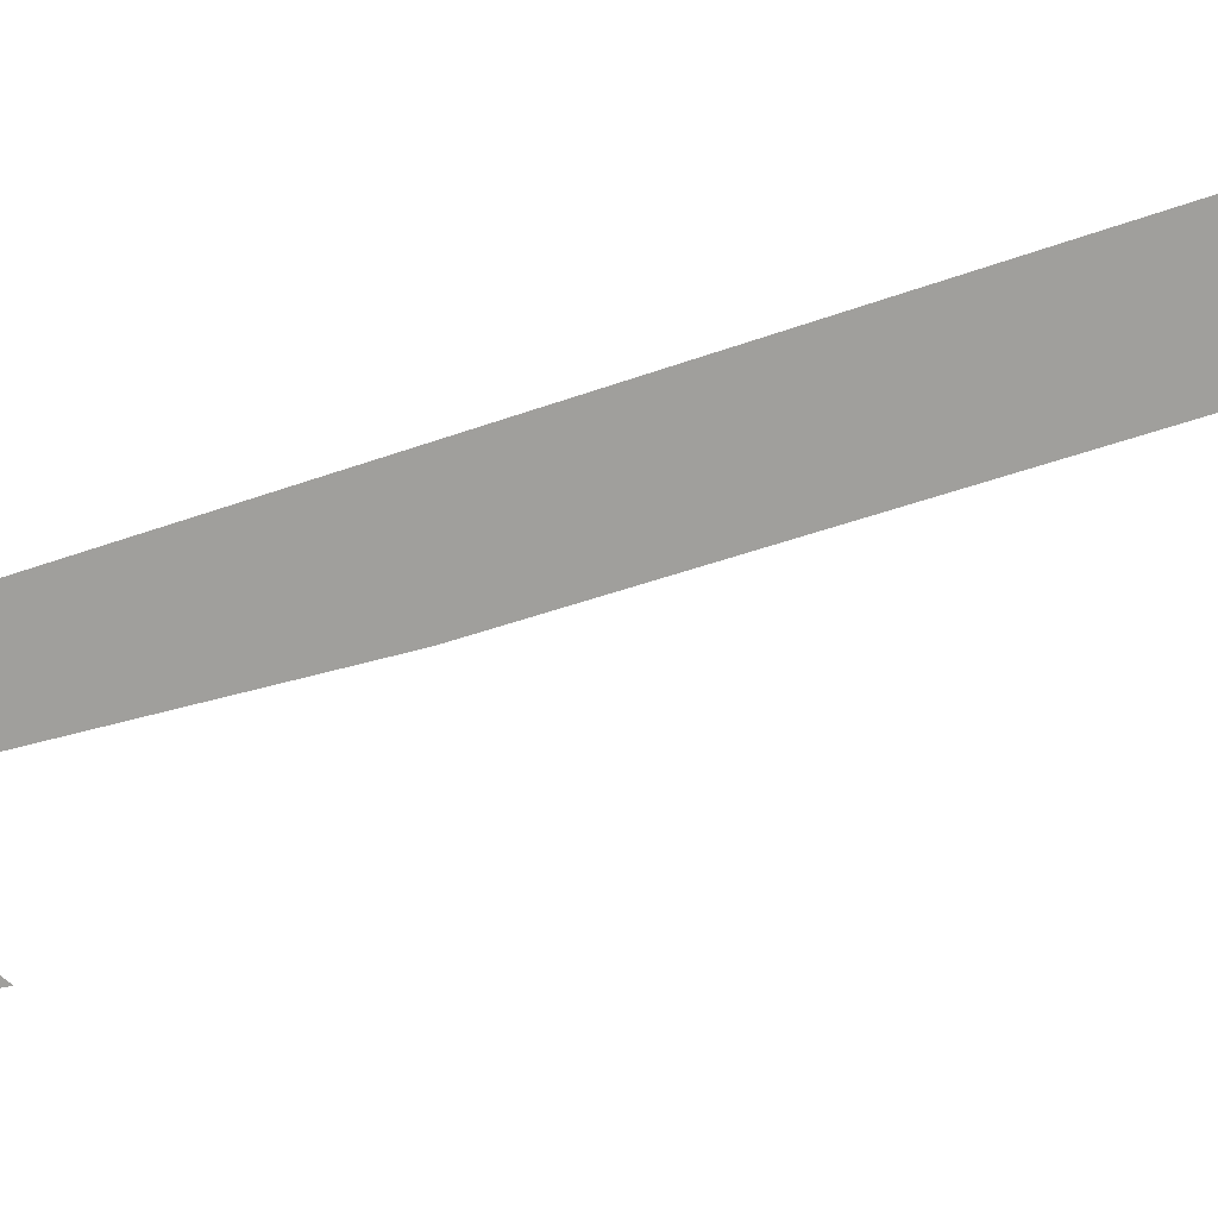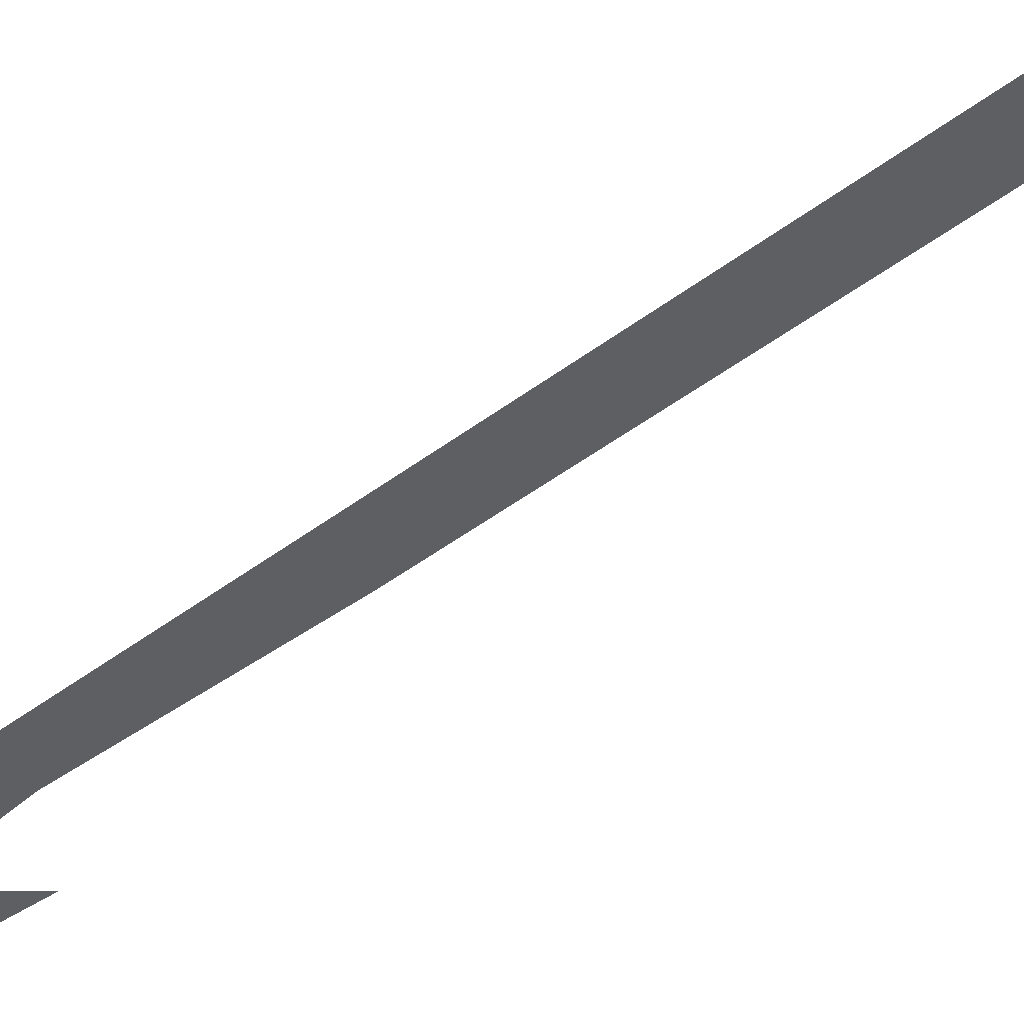
<metadata>
{"format":"obj","ext":"obj","renderer":"f3d","projection":"perspective","resolution":1024,"background":"white","views":[{"elev":17.9,"azim":-115.1,"up":"+Y"},{"elev":56.5,"azim":-122.5,"up":"+Y"}]}
</metadata>
<code>
g rarity3_lightning2_1_mesh
v 0 0.2985 -0.4527
v 0 0.08947 -1.085
v 0 0.09121 -1.448
v 0 0.09121 -1.448
v 0 0.3365 -1.215
v 0 0.4252 0.8769
v 0 0.4666 0.3741
v 0 1.239 6.414
v 0 1.315 5.287
v 0 1.315 5.287
v 0 1.467 4.951
v 0 1.269 7.902
v 0 -0.4079 -2.546
v 0 -0.4331 -2.555
v 5.96e-08 -0.6998 -2.514
v 0 -0.3284 -2.366
v 0 -0.4079 -2.546
v 0 -0.3117 -2.492
v 0 -0.2817 -2.19
v 0 -0.2678 -2.481
v 0 -0.2743 -1.883
v 0 -0.2611 -1.925
v 0 -0.2784 -0.684
v 0 -0.2396 -1.118
v 0 -0.4079 -2.546
v 5.96e-08 -0.6998 -2.514
v 5.96e-08 -0.4027 -3.589
v 0 0.08947 -1.085
v 0 -0.2784 -0.684
v 0 -0.2396 -1.118
v 0 0.09121 -1.448
v 0 0.4252 0.8769
v 0 1.239 6.414
v 0 1.269 7.902
v 0 0.3518 1.66
v 0 1.315 5.287
v 0 0.4666 0.3741
v 0 0.5408 -0.4178
v 0 1.467 4.951
v 0 -0.2396 -1.118
v 0 -0.2611 -1.925
v 0 -0.1582 -2.343
v 0 -0.1462 -2.226
v 0 -0.2743 -1.883
v 0 -0.2784 -0.684
v 0 -0.3922 0.4901
v 5.96e-08 -0.3843 -0.8855
v 0 0.08947 -1.085
v 0 0.2985 -0.4527
v 1.49e-08 0.2372 0.4565
v 7.451e-09 0.07863 -0.0226
v 0 0.3365 -1.215
v 0 0.09121 -1.448
v -7.451e-09 0.09095 -2.497
v 0 0.3941 -2.209
v 0 -0.3284 -2.366
v 0 -0.2817 -2.19
v 2.98e-08 -0.3757 -1.422
v 2.98e-08 -0.3886 -1.953
v 0 -0.2678 -2.481
v 0 -0.3117 -2.492
v 0 -0.307 -3.534
v -2.98e-08 -0.1697 -3.499
v 0 0.2985 -0.4527
v 0 0.4252 0.8769
v 0 0.3518 1.66
v 1.49e-08 0.2372 0.4565
v 0 0.4666 0.3741
v 0 0.3365 -1.215
v 0 0.3941 -2.209
v 0 0.5408 -0.4178
v 0 -0.2784 -0.684
v 0 0.08947 -1.085
v 7.451e-09 0.07863 -0.0226
v 0 -0.3922 0.4901
v 0 0.09121 -1.448
v 0 -0.2396 -1.118
v 0 -0.1462 -2.226
v -7.451e-09 0.09095 -2.497
v 0 -0.2817 -2.19
v 0 -0.2743 -1.883
v 5.96e-08 -0.3843 -0.8855
v 2.98e-08 -0.3757 -1.422
v 0 -0.2611 -1.925
v 0 -0.2678 -2.481
v -2.98e-08 -0.1697 -3.499
v 0 -0.1582 -2.343
v 0 -0.4331 -2.555
v 0 -0.3284 -2.366
v 2.98e-08 -0.3886 -1.953
v 5.96e-08 -0.6998 -2.514
v 0 -0.3117 -2.492
v 0 -0.4079 -2.546
v 5.96e-08 -0.4027 -3.589
v 0 -0.307 -3.534
g rarity3_lightning2_1_mesh_0
f 3 2 1
f 5 4 1
f 5 1 6
f 7 5 6
f 7 6 8
f 9 7 8
f 11 10 8
f 12 11 8
f 15 14 13
f 17 14 16
f 18 17 16
f 18 16 19
f 20 18 19
f 20 19 21
f 22 20 21
f 22 21 23
f 24 22 23
f 27 26 25
f 30 29 28
f 31 30 28
f 34 33 32
f 35 34 32
f 38 37 36
f 39 38 36
f 42 41 40
f 43 42 40
f 46 45 44
f 47 46 44
f 50 49 48
f 51 50 48
f 54 53 52
f 55 54 52
f 58 57 56
f 59 58 56
f 62 61 60
f 63 62 60
f 66 65 64
f 67 66 64
f 70 69 68
f 71 70 68
f 74 73 72
f 75 74 72
f 78 77 76
f 79 78 76
f 82 81 80
f 83 82 80
f 86 85 84
f 87 86 84
f 90 89 88
f 91 90 88
f 94 93 92
f 95 94 92

</code>
